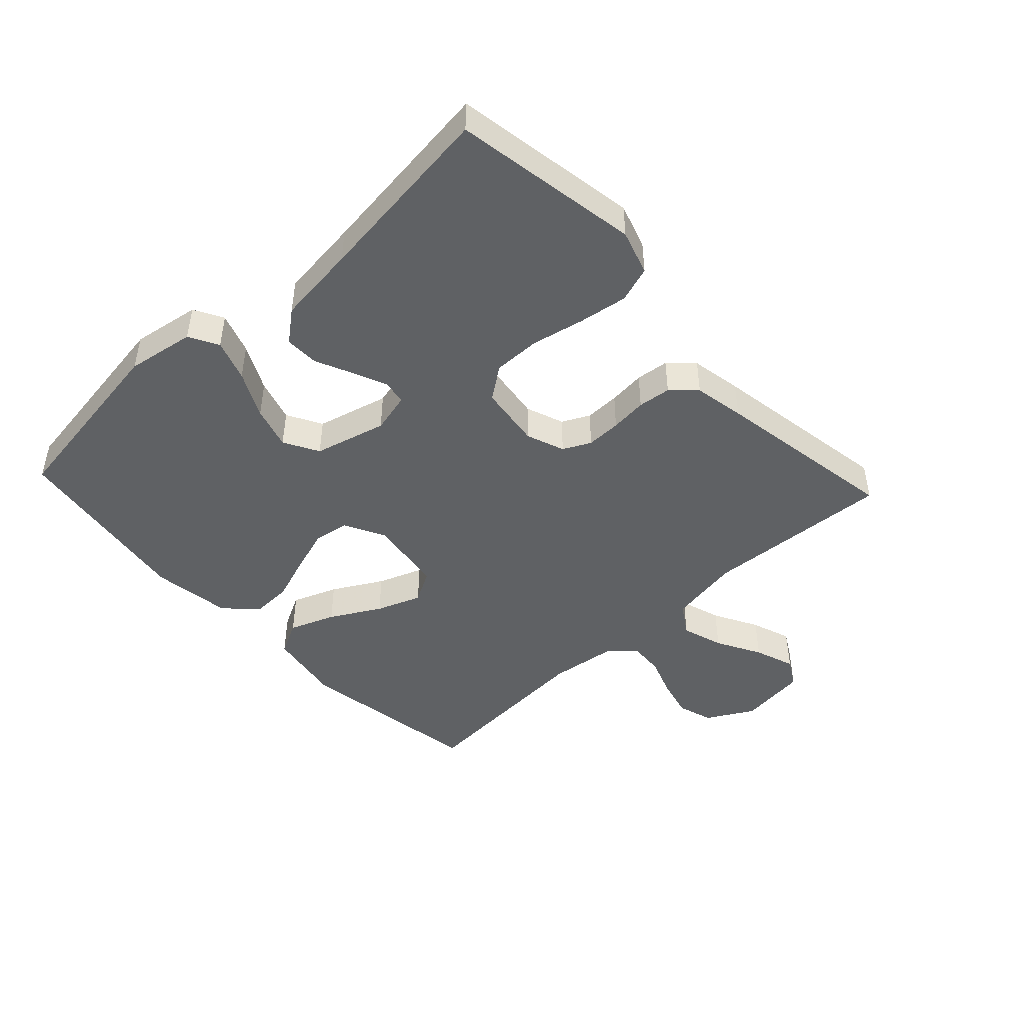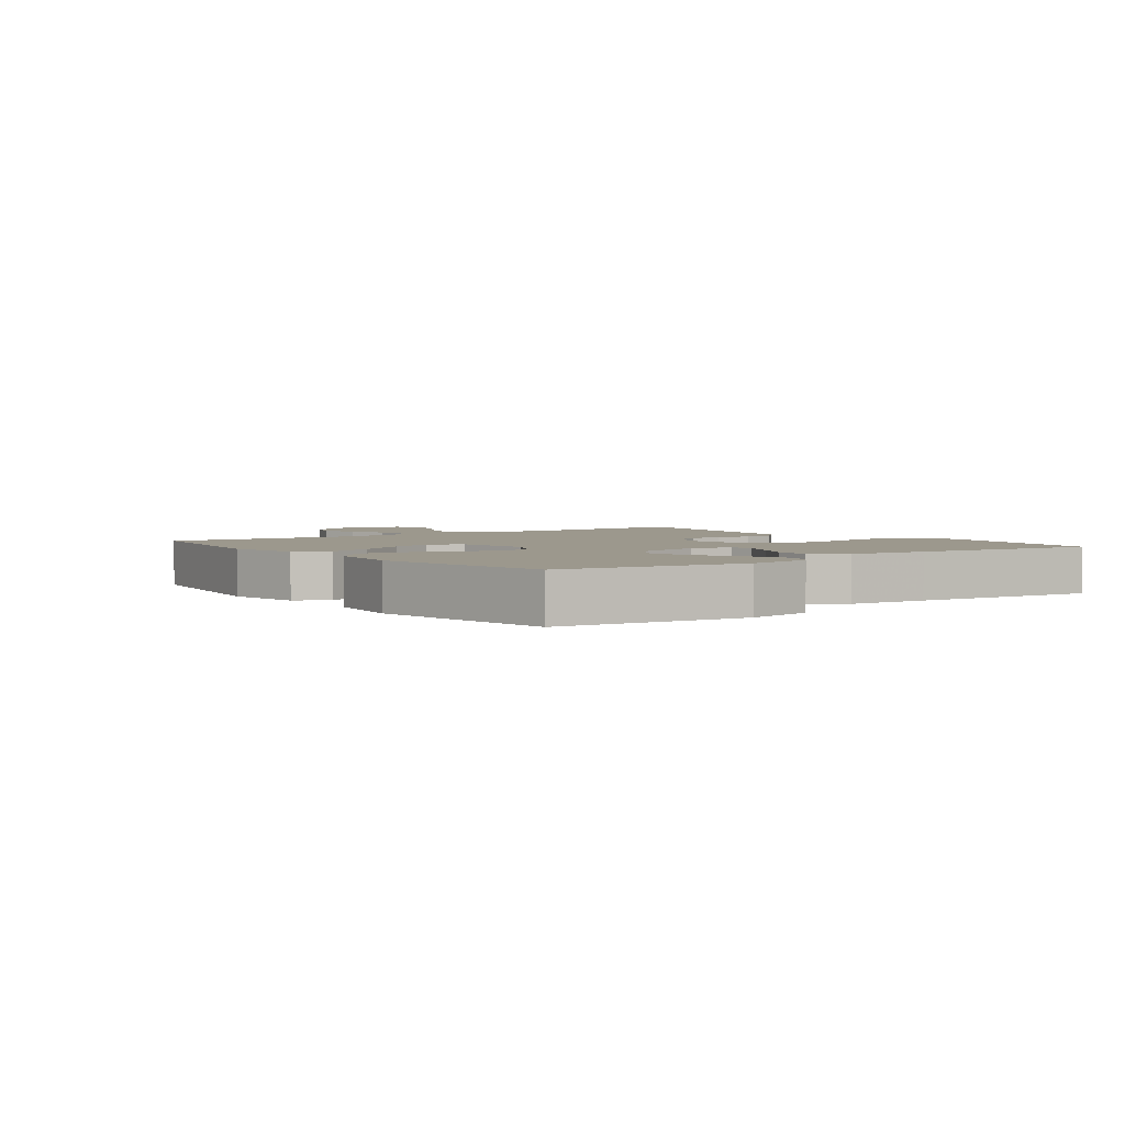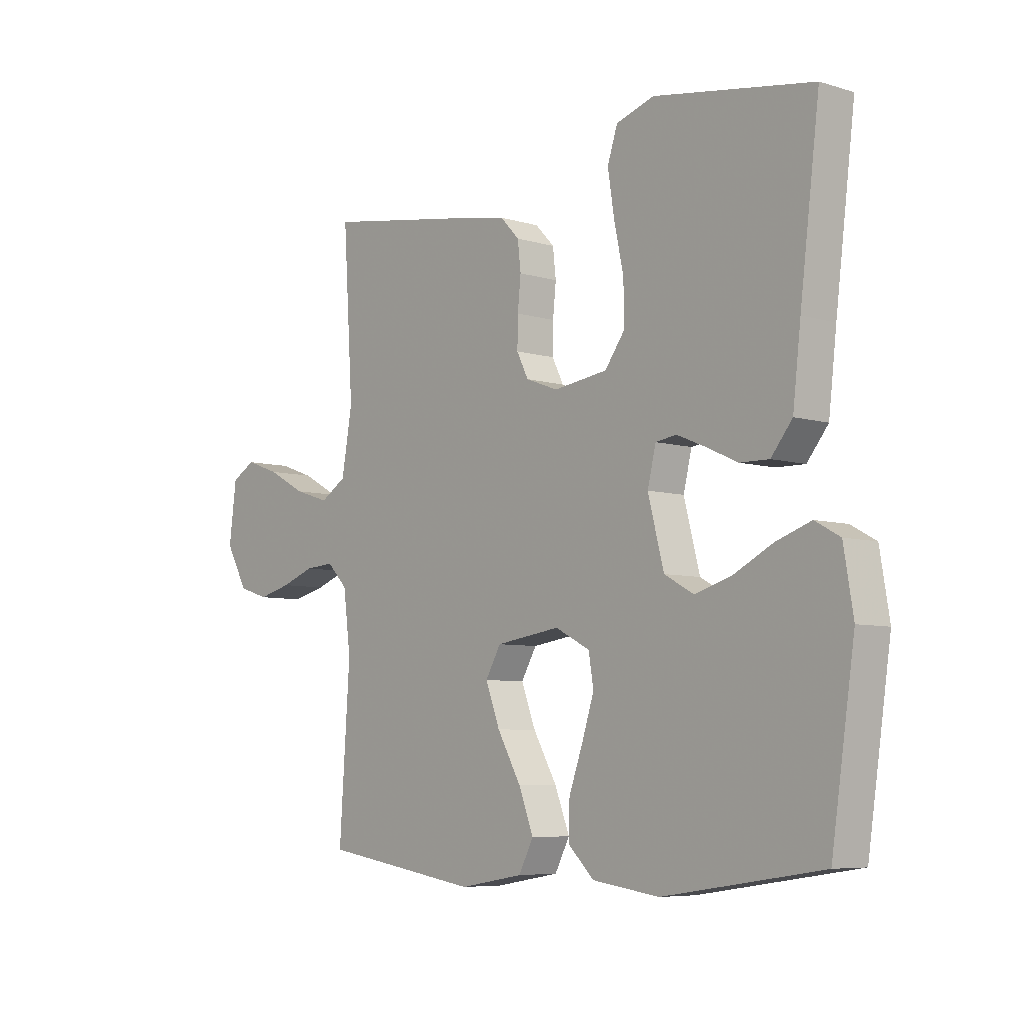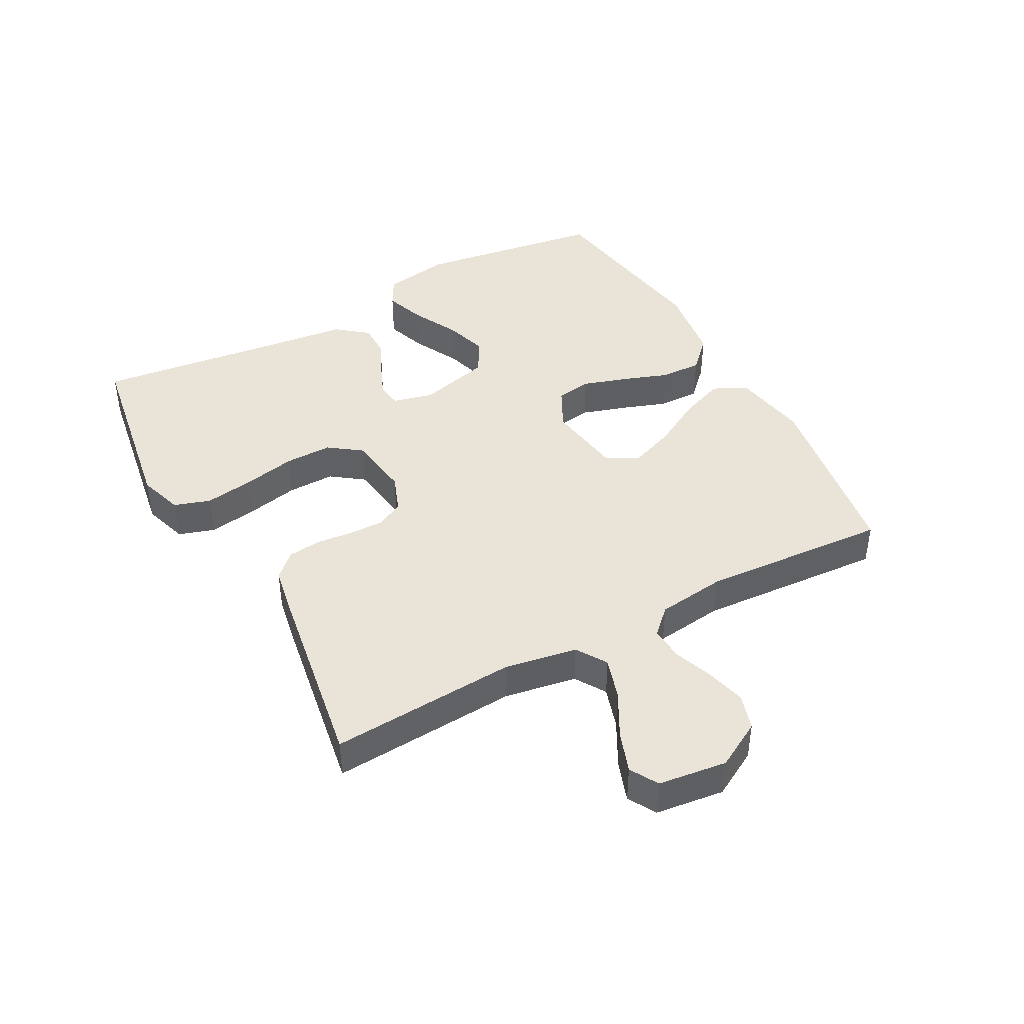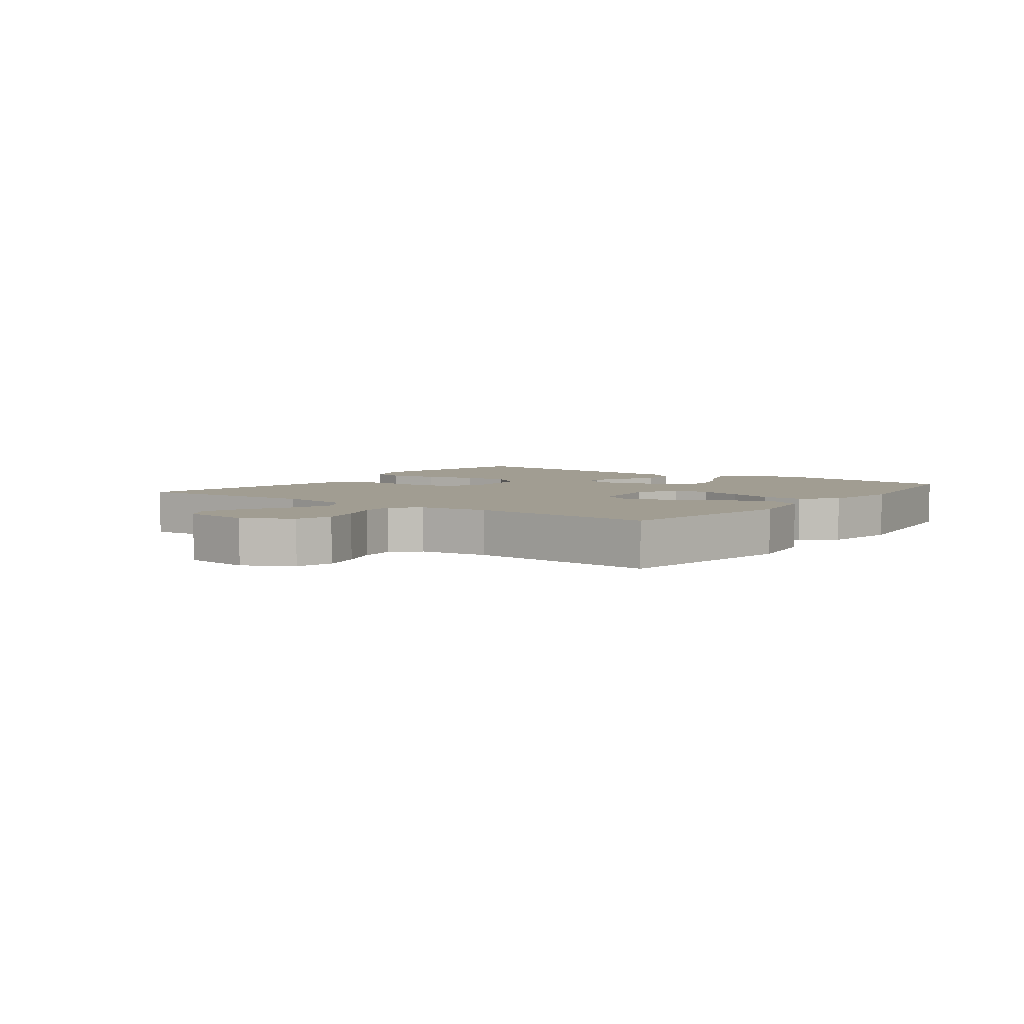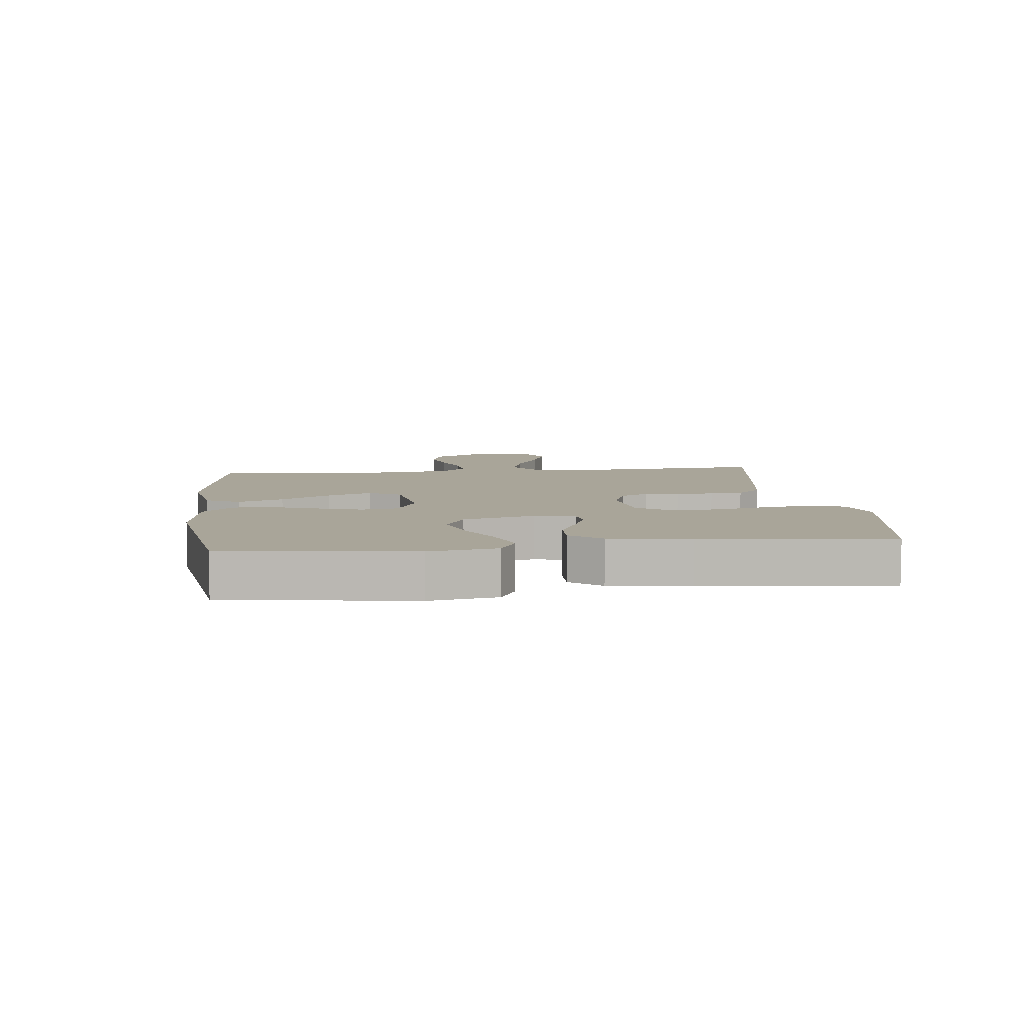
<metadata>
{"format":"obj","ext":"obj","renderer":"f3d","projection":"perspective","resolution":1024,"background":"white","views":[{"elev":-46.2,"azim":-47.0,"up":"+Y"},{"elev":3.1,"azim":-126.8,"up":"+Y"},{"elev":-6.6,"azim":-131.5,"up":"+Z"},{"elev":43.0,"azim":61.5,"up":"+Y"},{"elev":4.6,"azim":126.4,"up":"+Y"},{"elev":7.4,"azim":-96.6,"up":"+Y"}]}
</metadata>
<code>
v -0.5 0.07 -0.5
v -0.544 0.07 -0.2
v -0.526 0.07 -0.091
v -0.479 0.07 -0.065
v -0.413 0.07 -0.088
v -0.339 0.07 -0.126
v -0.27 0.07 -0.147
v -0.214 0.07 -0.116
v -0.184 0.07 0
v -0.2 0.07 0.065
v -0.239 0.07 0.071
v -0.294 0.07 0.048
v -0.353 0.07 0.021
v -0.408 0.07 0.02
v -0.448 0.07 0.07
v -0.463 0.07 0.2
v -0.5 0.07 0.5
v -0.2 0.07 0.549
v -0.128 0.07 0.526
v -0.109 0.07 0.468
v -0.121 0.07 0.39
v -0.139 0.07 0.305
v -0.14 0.07 0.229
v -0.102 0.07 0.177
v 0 0.07 0.163
v 0.061 0.07 0.186
v 0.083 0.07 0.23
v 0.082 0.07 0.286
v 0.076 0.07 0.345
v 0.082 0.07 0.398
v 0.118 0.07 0.436
v 0.2 0.07 0.451
v 0.5 0.07 0.5
v 0.481 0.07 0.2
v 0.501 0.07 0.084
v 0.55 0.07 0.053
v 0.617 0.07 0.074
v 0.689 0.07 0.113
v 0.754 0.07 0.136
v 0.799 0.07 0.11
v 0.813 0.07 0
v 0.771 0.07 -0.075
v 0.714 0.07 -0.093
v 0.651 0.07 -0.077
v 0.588 0.07 -0.054
v 0.533 0.07 -0.05
v 0.494 0.07 -0.09
v 0.48 0.07 -0.2
v 0.5 0.07 -0.5
v 0.2 0.07 -0.547
v 0.079 0.07 -0.526
v 0.051 0.07 -0.472
v 0.079 0.07 -0.399
v 0.124 0.07 -0.319
v 0.151 0.07 -0.247
v 0.122 0.07 -0.196
v 0 0.07 -0.178
v -0.066 0.07 -0.212
v -0.075 0.07 -0.269
v -0.052 0.07 -0.341
v -0.026 0.07 -0.414
v -0.024 0.07 -0.48
v -0.073 0.07 -0.528
v -0.2 0.07 -0.546
v -0.5 0 -0.5
v -0.544 0 -0.2
v -0.526 0 -0.091
v -0.479 0 -0.065
v -0.413 0 -0.088
v -0.339 0 -0.126
v -0.27 0 -0.147
v -0.214 0 -0.116
v -0.184 0 0
v -0.2 0 0.065
v -0.239 0 0.071
v -0.294 0 0.048
v -0.353 0 0.021
v -0.408 0 0.02
v -0.448 0 0.07
v -0.463 0 0.2
v -0.5 0 0.5
v -0.2 0 0.549
v -0.128 0 0.526
v -0.109 0 0.468
v -0.121 0 0.39
v -0.139 0 0.305
v -0.14 0 0.229
v -0.102 0 0.177
v 0 0 0.163
v 0.061 0 0.186
v 0.083 0 0.23
v 0.082 0 0.286
v 0.076 0 0.345
v 0.082 0 0.398
v 0.118 0 0.436
v 0.2 0 0.451
v 0.5 0 0.5
v 0.481 0 0.2
v 0.501 0 0.084
v 0.55 0 0.053
v 0.617 0 0.074
v 0.689 0 0.113
v 0.754 0 0.136
v 0.799 0 0.11
v 0.813 0 0
v 0.771 0 -0.075
v 0.714 0 -0.093
v 0.651 0 -0.077
v 0.588 0 -0.054
v 0.533 0 -0.05
v 0.494 0 -0.09
v 0.48 0 -0.2
v 0.5 0 -0.5
v 0.2 0 -0.547
v 0.079 0 -0.526
v 0.051 0 -0.472
v 0.079 0 -0.399
v 0.124 0 -0.319
v 0.151 0 -0.247
v 0.122 0 -0.196
v 0 0 -0.178
v -0.066 0 -0.212
v -0.075 0 -0.269
v -0.052 0 -0.341
v -0.026 0 -0.414
v -0.024 0 -0.48
v -0.073 0 -0.528
v -0.2 0 -0.546
f 60 61 62 63
f 59 60 63 64
f 58 59 64 1
f 51 52 53 54
f 51 54 55
f 48 49 50 51
f 47 48 51 55
f 46 47 55 56
f 42 43 44 45
f 40 41 42 45
f 40 45 46
f 37 38 39 40
f 36 37 40 46
f 35 36 46 56
f 31 32 33 34
f 28 29 30 31
f 27 28 31 34
f 26 27 34 35
f 19 20 21 22
f 17 18 19 22
f 16 17 22 23
f 15 16 23 24
f 12 13 14 15
f 11 12 15 24
f 3 4 5 6
f 3 6 7
f 58 1 2 3
f 58 3 7
f 57 58 7 8
f 56 57 8 9
f 25 26 35 56
f 25 56 9 10
f 10 11 24 25
f 127 126 125 124
f 128 127 124 123
f 65 128 123 122
f 118 117 116 115
f 119 118 115
f 115 114 113 112
f 119 115 112 111
f 120 119 111 110
f 109 108 107 106
f 109 106 105 104
f 110 109 104
f 104 103 102 101
f 110 104 101 100
f 120 110 100 99
f 98 97 96 95
f 95 94 93 92
f 98 95 92 91
f 99 98 91 90
f 86 85 84 83
f 86 83 82 81
f 87 86 81 80
f 88 87 80 79
f 79 78 77 76
f 88 79 76 75
f 70 69 68 67
f 71 70 67
f 67 66 65 122
f 71 67 122
f 72 71 122 121
f 73 72 121 120
f 120 99 90 89
f 74 73 120 89
f 89 88 75 74
f 1 65 66 2
f 2 66 67 3
f 3 67 68 4
f 4 68 69 5
f 5 69 70 6
f 6 70 71 7
f 7 71 72 8
f 8 72 73 9
f 9 73 74 10
f 10 74 75 11
f 11 75 76 12
f 12 76 77 13
f 13 77 78 14
f 14 78 79 15
f 15 79 80 16
f 16 80 81 17
f 17 81 82 18
f 18 82 83 19
f 19 83 84 20
f 20 84 85 21
f 21 85 86 22
f 22 86 87 23
f 23 87 88 24
f 24 88 89 25
f 25 89 90 26
f 26 90 91 27
f 27 91 92 28
f 28 92 93 29
f 29 93 94 30
f 30 94 95 31
f 31 95 96 32
f 32 96 97 33
f 33 97 98 34
f 34 98 99 35
f 35 99 100 36
f 36 100 101 37
f 37 101 102 38
f 38 102 103 39
f 39 103 104 40
f 40 104 105 41
f 41 105 106 42
f 42 106 107 43
f 43 107 108 44
f 44 108 109 45
f 45 109 110 46
f 46 110 111 47
f 47 111 112 48
f 48 112 113 49
f 49 113 114 50
f 50 114 115 51
f 51 115 116 52
f 52 116 117 53
f 53 117 118 54
f 54 118 119 55
f 55 119 120 56
f 56 120 121 57
f 57 121 122 58
f 58 122 123 59
f 59 123 124 60
f 60 124 125 61
f 61 125 126 62
f 62 126 127 63
f 63 127 128 64
f 64 128 65 1

</code>
